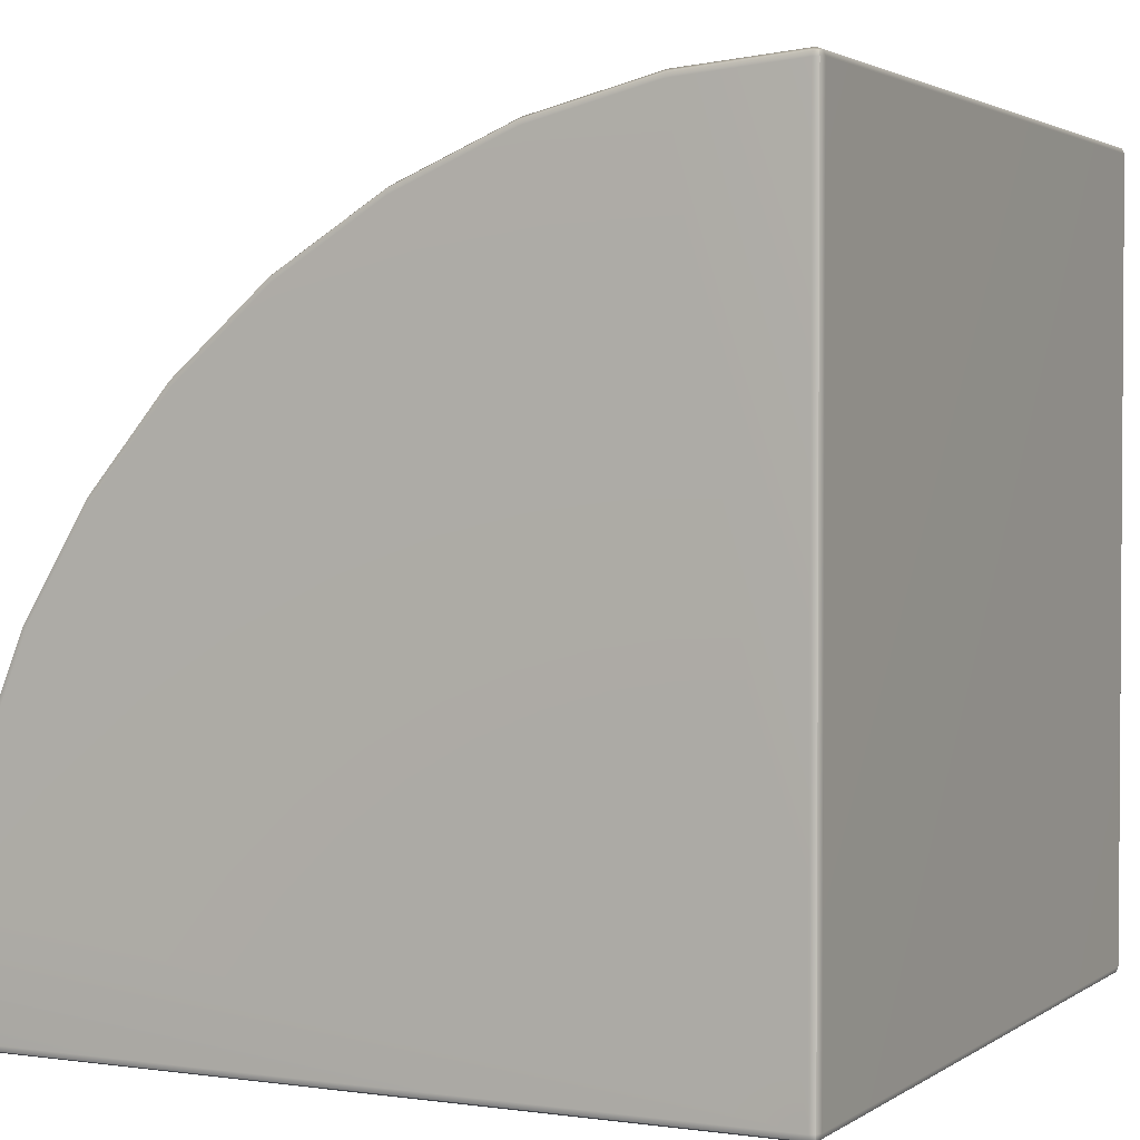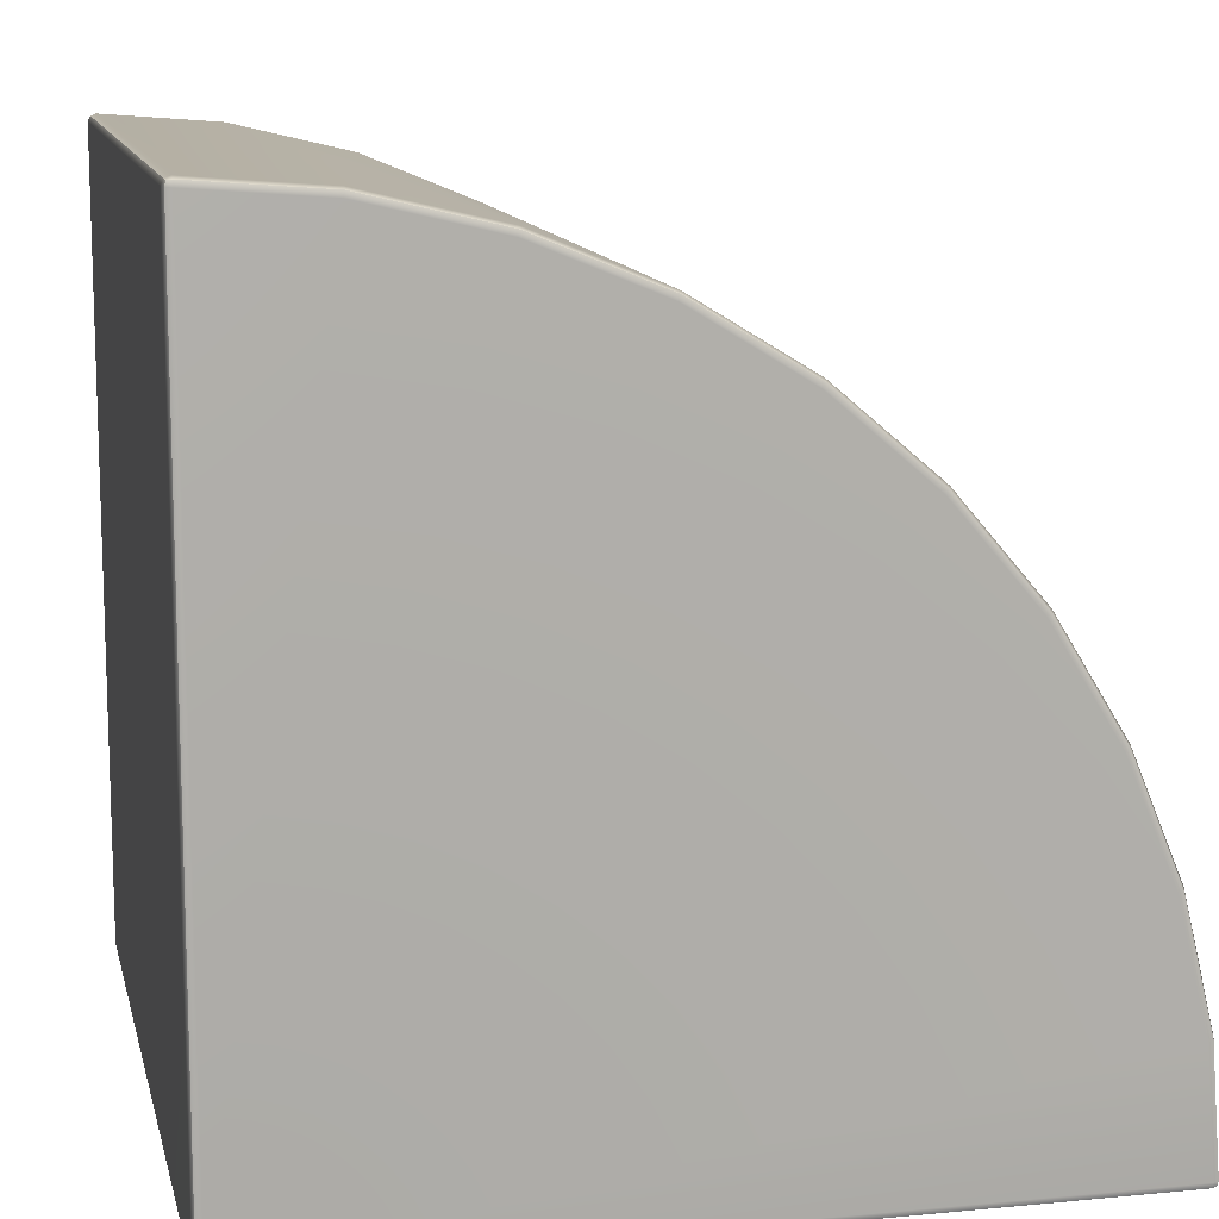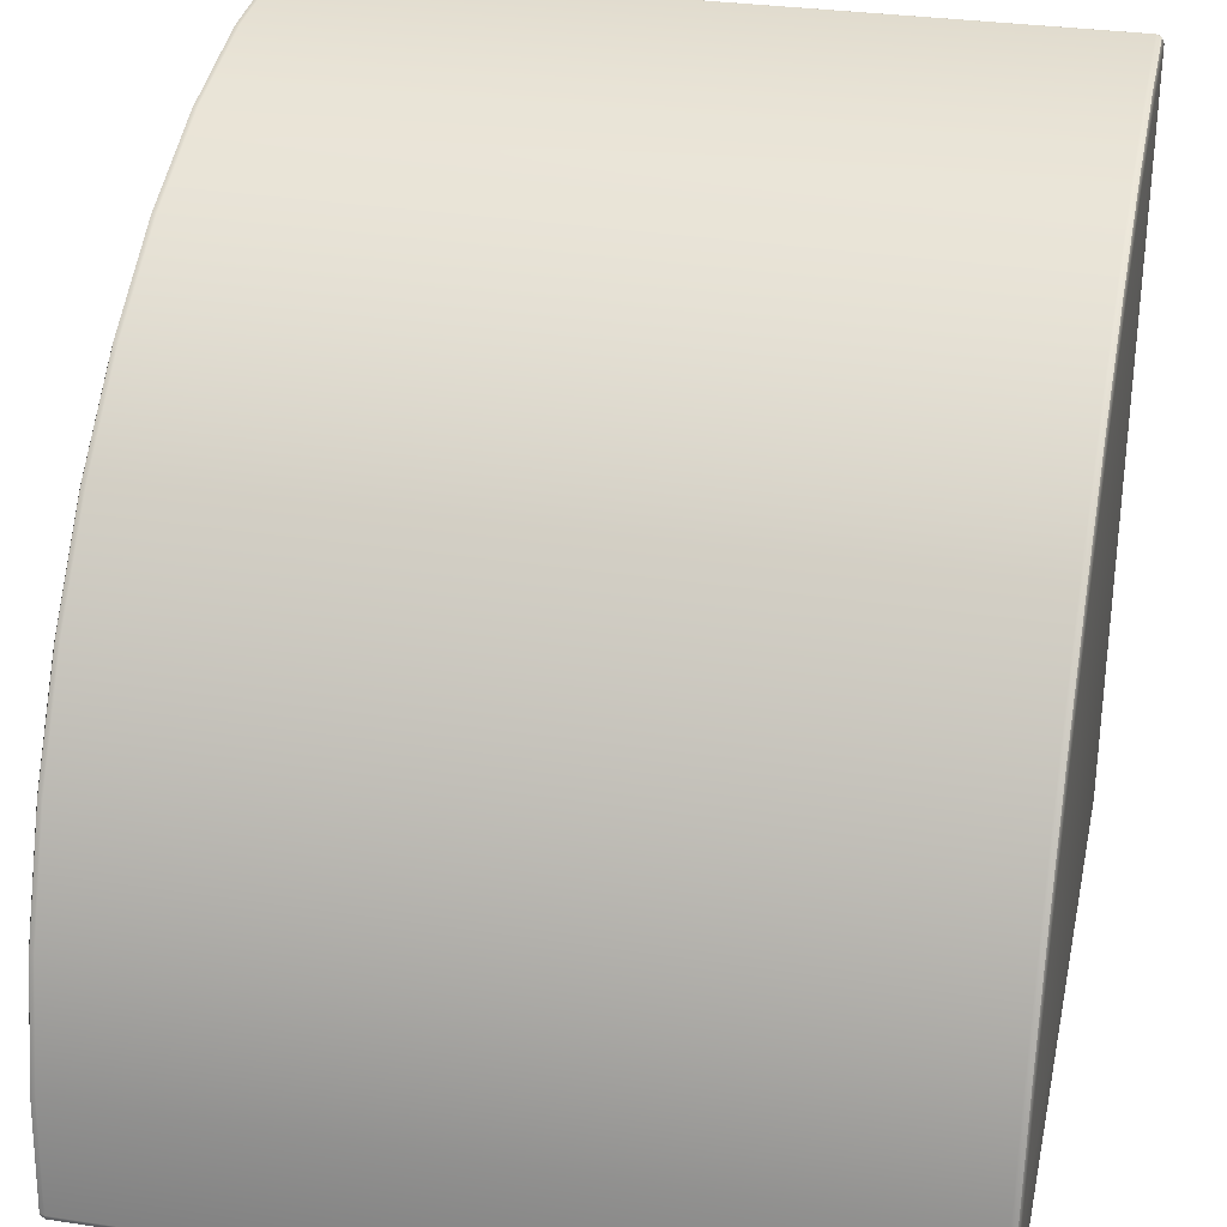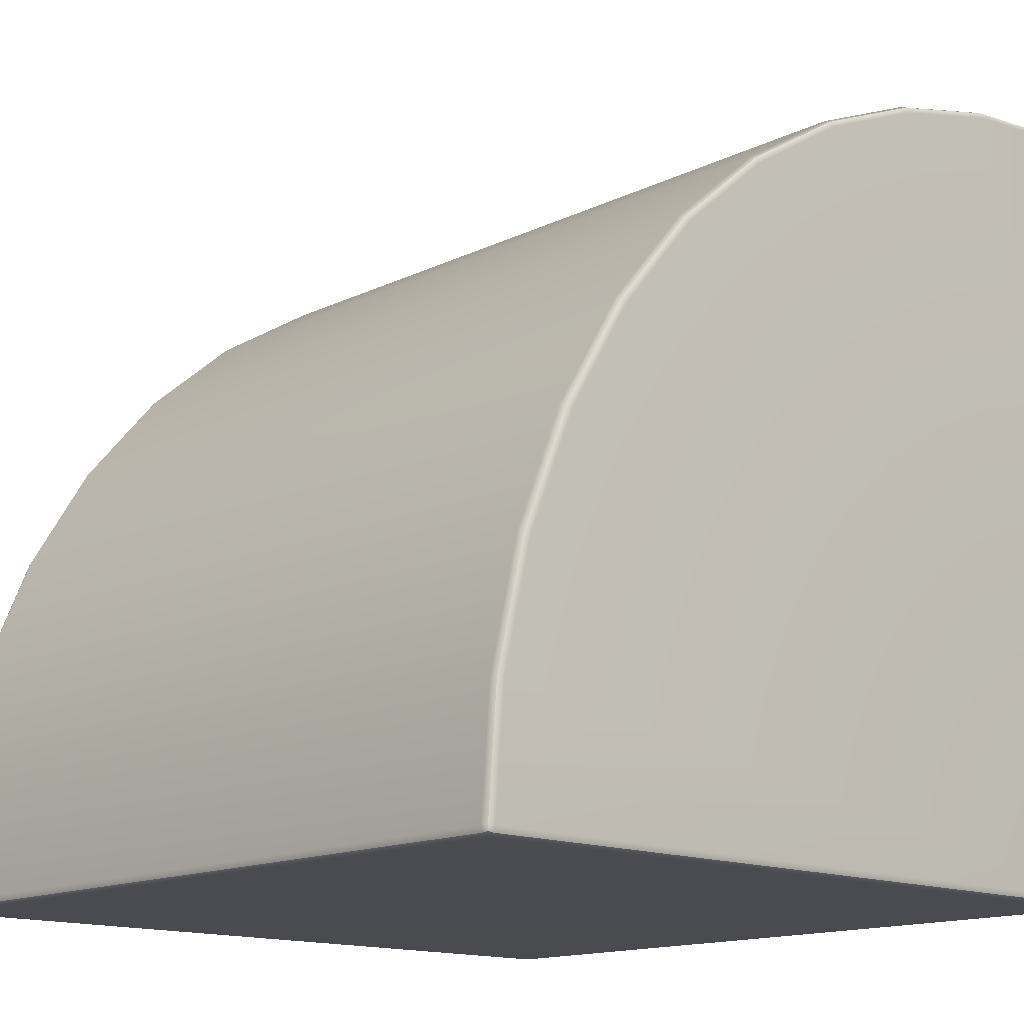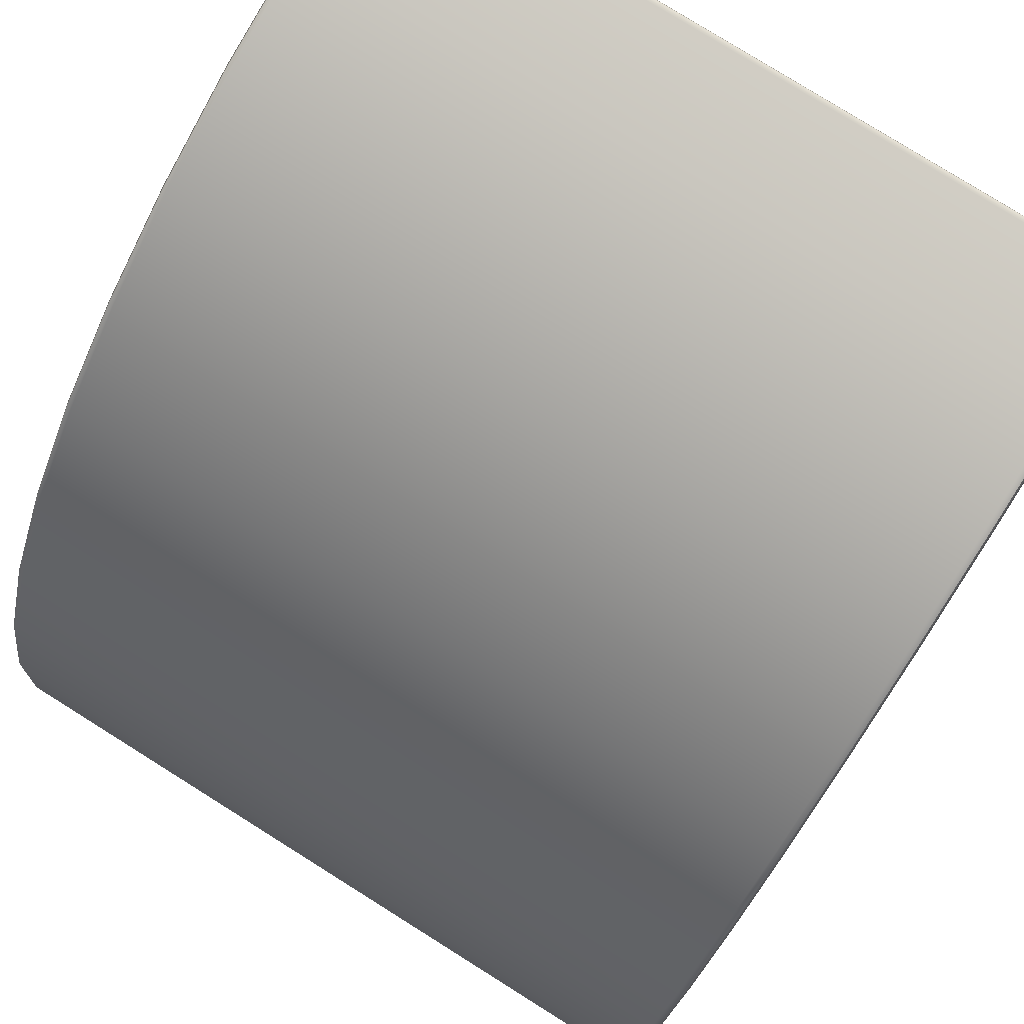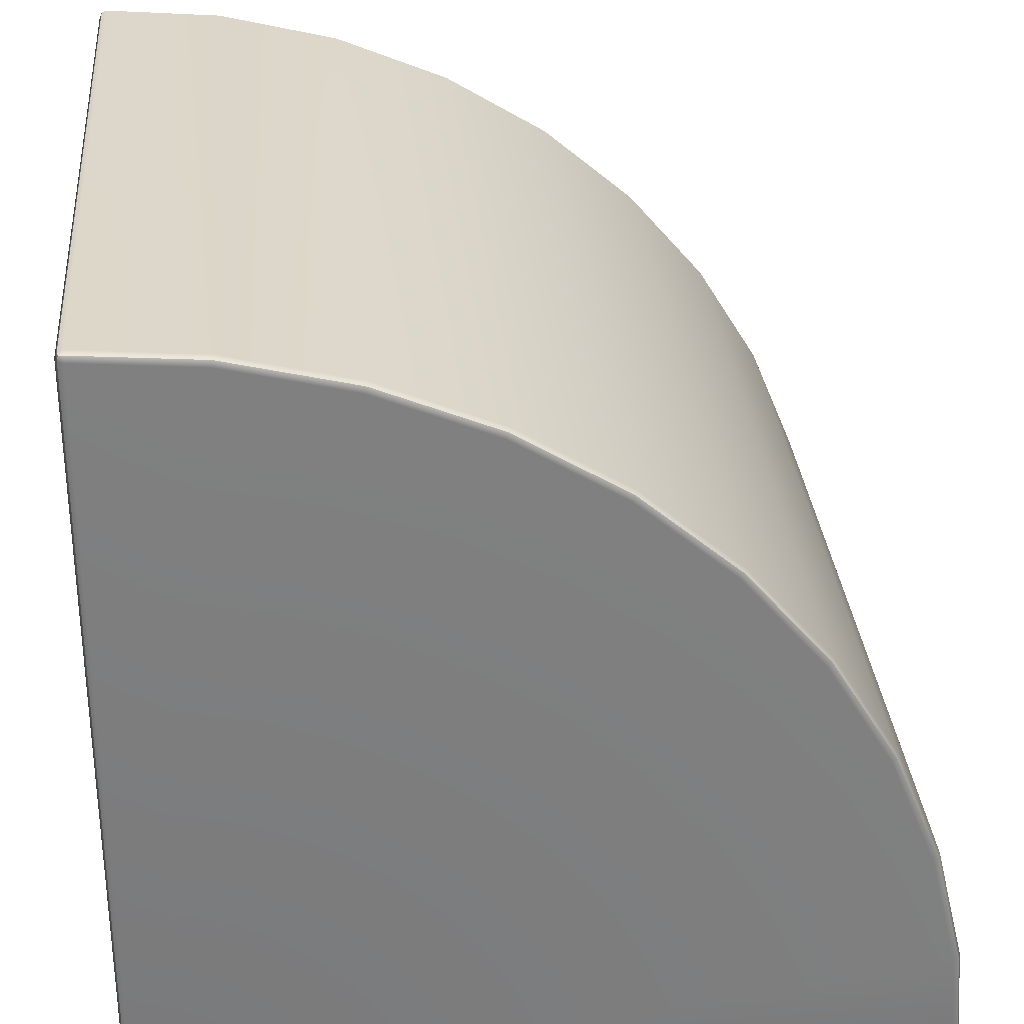
<metadata>
{"format":"obj","ext":"obj","renderer":"f3d","projection":"perspective","resolution":1024,"background":"white","views":[{"elev":2.3,"azim":-63.7,"up":"+Z"},{"elev":12.0,"azim":-102.7,"up":"+Y"},{"elev":30.8,"azim":-167.9,"up":"+Z"},{"elev":-14.4,"azim":-133.1,"up":"+Z"},{"elev":79.5,"azim":-148.0,"up":"+Z"},{"elev":30.5,"azim":-95.0,"up":"+Y"}]}
</metadata>
<code>
g default
v -99.41 198 0.5856
v -100 197.8 2
v -99.41 199.3 1.997
v -98 199.8 1.994
v -98 199.4 0.5937
v -98 198 -3.2e-05
v -98 197.5 31.29
v -99.41 197 31.19
v -100 195.6 30.97
v -98 190.2 61.8
v -99.41 189.7 61.62
v -100 188.3 61.18
v -98 178.2 90.8
v -99.41 177.7 90.53
v -100 176.4 89.89
v -98 161.8 117.6
v -99.41 161.3 117.2
v -100 160.2 116.4
v -98 141.4 141.4
v -99.41 141 141
v -100 140 140
v -98 117.6 161.8
v -99.41 117.2 161.3
v -100 116.4 160.2
v -98 90.8 178.2
v -99.41 90.53 177.7
v -100 89.89 176.4
v -98 61.8 190.2
v -99.41 61.62 189.7
v -100 61.18 188.3
v -98 31.29 197.5
v -99.41 31.2 197
v -100 30.97 195.6
v -99.41 0.5856 198
v -98 2.1e-05 198
v -98 0.5938 199.4
v -98 1.994 199.8
v -99.41 1.997 199.3
v -100 2 197.8
v 99.41 198 0.5856
v 98 198 -3.2e-05
v 98 199.4 0.5937
v 98 199.8 1.994
v 99.41 199.3 1.997
v 100 197.8 2
v 98 197.5 31.29
v 99.41 197 31.19
v 100 195.6 30.97
v 98 190.2 61.8
v 99.41 189.7 61.62
v 100 188.3 61.18
v 98 178.2 90.8
v 99.41 177.7 90.53
v 100 176.4 89.89
v 98 161.8 117.6
v 99.41 161.3 117.2
v 100 160.2 116.4
v 98 141.4 141.4
v 99.41 141 141
v 100 140 140
v 98 117.6 161.8
v 99.41 117.2 161.3
v 100 116.4 160.2
v 98 90.8 178.2
v 99.41 90.53 177.7
v 100 89.89 176.4
v 98 61.8 190.2
v 99.41 61.62 189.7
v 100 61.18 188.3
v 98 31.29 197.5
v 99.41 31.2 197
v 100 30.97 195.6
v 99.41 0.5856 198
v 100 2 197.8
v 99.41 1.997 199.3
v 98 1.994 199.8
v 98 0.5938 199.4
v 98 2.1e-05 198
v -98 0.5857 0.5857
v -98 0 2
v -99.41 0.5857 2
v -100 2 2
v -99.41 2 0.5857
v -98 2 -0
v 98 0.5857 0.5857
v 98 2 -0
v 99.41 2 0.5857
v 100 2 2
v 99.41 0.5857 2
v 98 0 2
v -99.15 199.1 0.8506
v -99.15 0.8506 199.1
v 99.15 199.1 0.8506
v 99.15 0.8506 199.1
v -99.15 0.8456 0.8456
v 99.15 0.8456 0.8456
g pCylinder1
f 2 1 83 82
f 1 6 84 83
f 4 3 8 7
f 3 2 9 8
f 6 5 42 41
f 5 4 43 42
f 35 34 81 80
f 34 39 82 81
f 37 36 77 76
f 36 35 78 77
f 41 40 87 86
f 40 45 88 87
f 72 71 75 74
f 71 70 76 75
f 74 73 89 88
f 73 78 90 89
f 80 79 85 90
f 79 84 86 85
f 4 7 46 43
f 7 10 49 46
f 10 13 52 49
f 13 16 55 52
f 16 19 58 55
f 19 22 61 58
f 22 25 64 61
f 25 28 67 64
f 28 31 70 67
f 31 37 76 70
f 9 2 82
f 12 9 82
f 15 12 82
f 18 15 82
f 21 18 82
f 24 21 82
f 27 24 82
f 30 27 82
f 33 30 82
f 39 33 82
f 45 48 88
f 48 51 88
f 51 54 88
f 54 57 88
f 57 60 88
f 60 63 88
f 63 66 88
f 66 69 88
f 69 72 88
f 72 74 88
f 80 90 78 35
f 41 86 84 6
f 7 8 11 10
f 8 9 12 11
f 10 11 14 13
f 11 12 15 14
f 13 14 17 16
f 14 15 18 17
f 16 17 20 19
f 17 18 21 20
f 19 20 23 22
f 20 21 24 23
f 22 23 26 25
f 23 24 27 26
f 25 26 29 28
f 26 27 30 29
f 28 29 32 31
f 29 30 33 32
f 31 32 38 37
f 32 33 39 38
f 45 44 47 48
f 44 43 46 47
f 48 47 50 51
f 47 46 49 50
f 51 50 53 54
f 50 49 52 53
f 54 53 56 57
f 53 52 55 56
f 57 56 59 60
f 56 55 58 59
f 60 59 62 63
f 59 58 61 62
f 63 62 65 66
f 62 61 64 65
f 66 65 68 69
f 65 64 67 68
f 69 68 71 72
f 68 67 70 71
f 5 6 1 91
f 1 2 3 91
f 3 4 5 91
f 38 39 34 92
f 34 35 36 92
f 36 37 38 92
f 44 45 40 93
f 40 41 42 93
f 42 43 44 93
f 77 78 73 94
f 73 74 75 94
f 75 76 77 94
f 83 84 79 95
f 79 80 81 95
f 81 82 83 95
f 89 90 85 96
f 85 86 87 96
f 87 88 89 96

</code>
